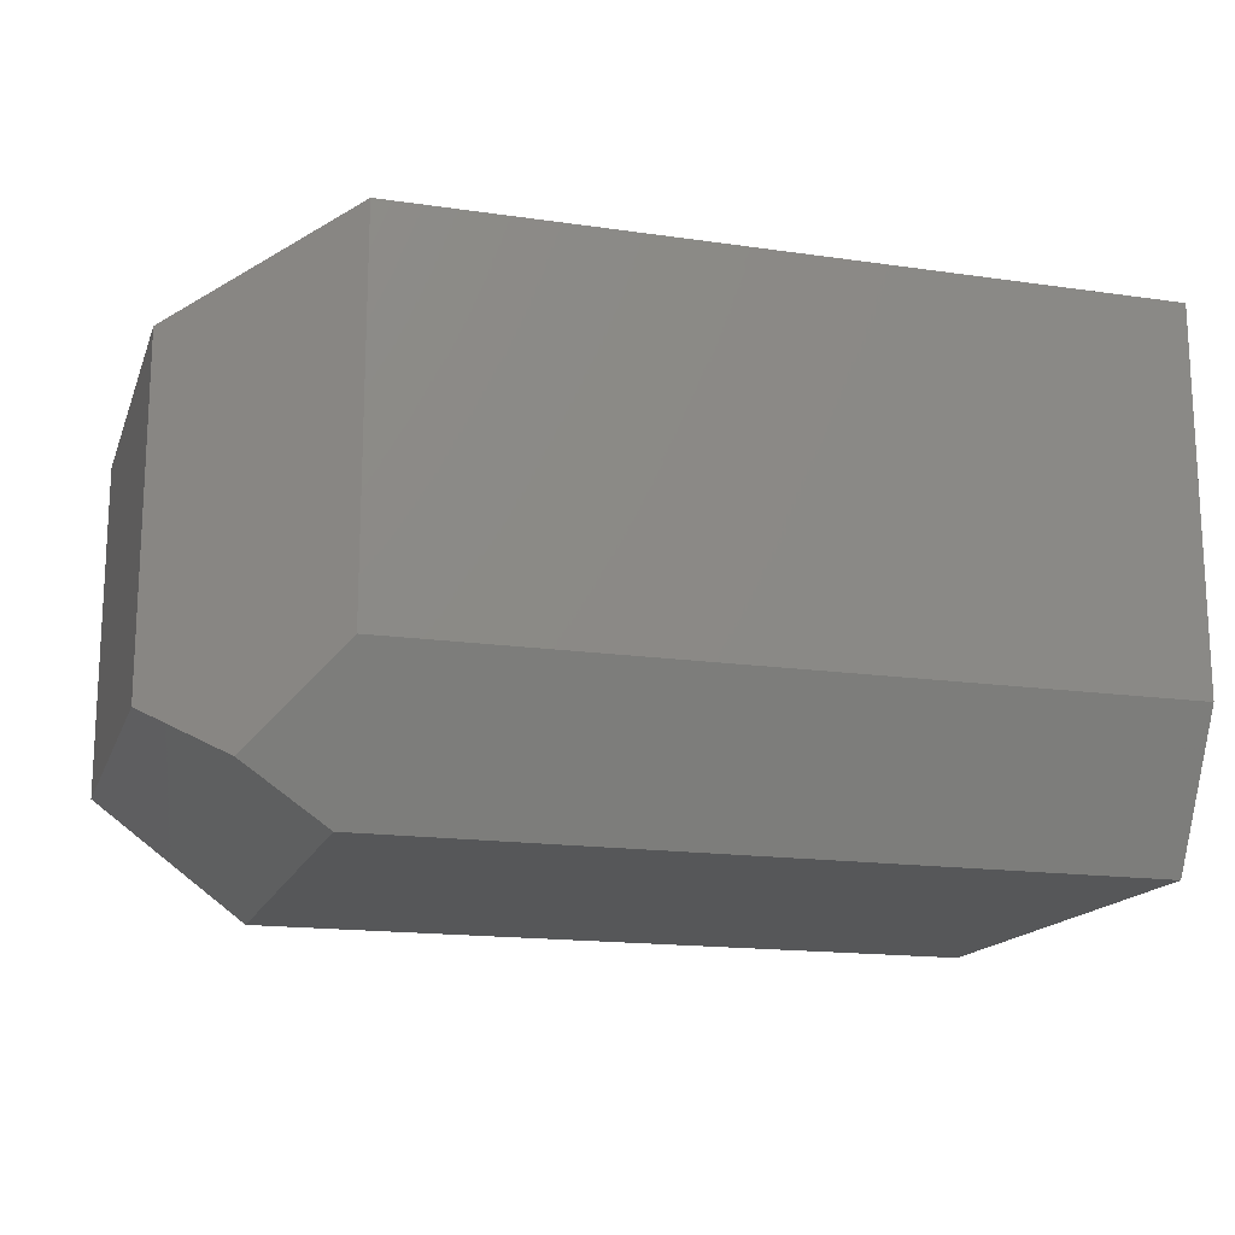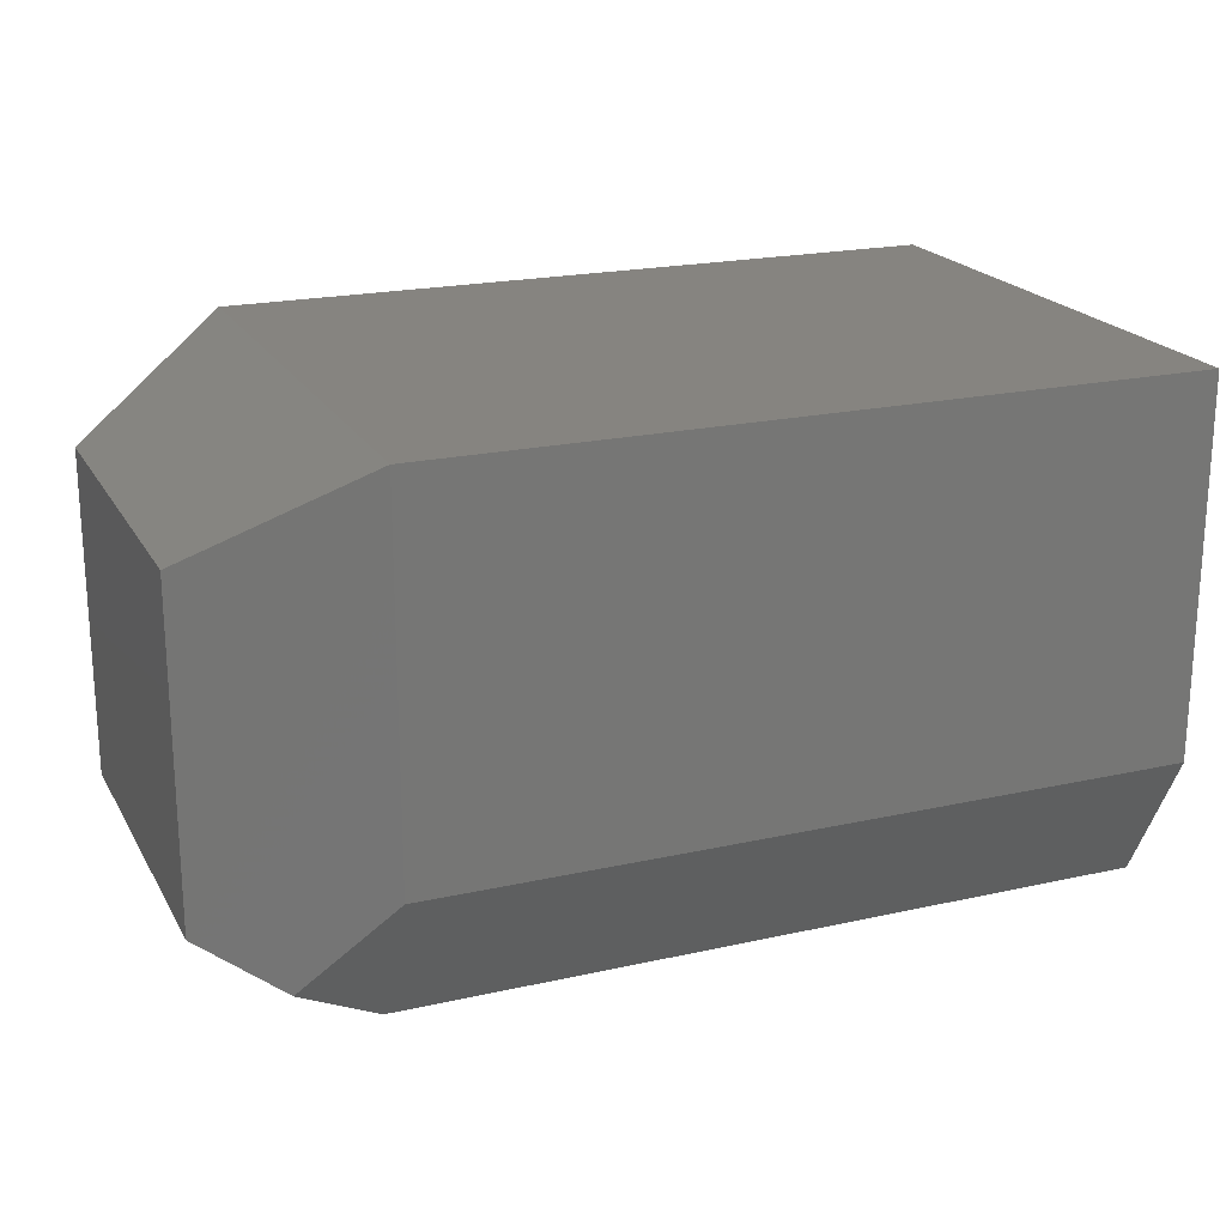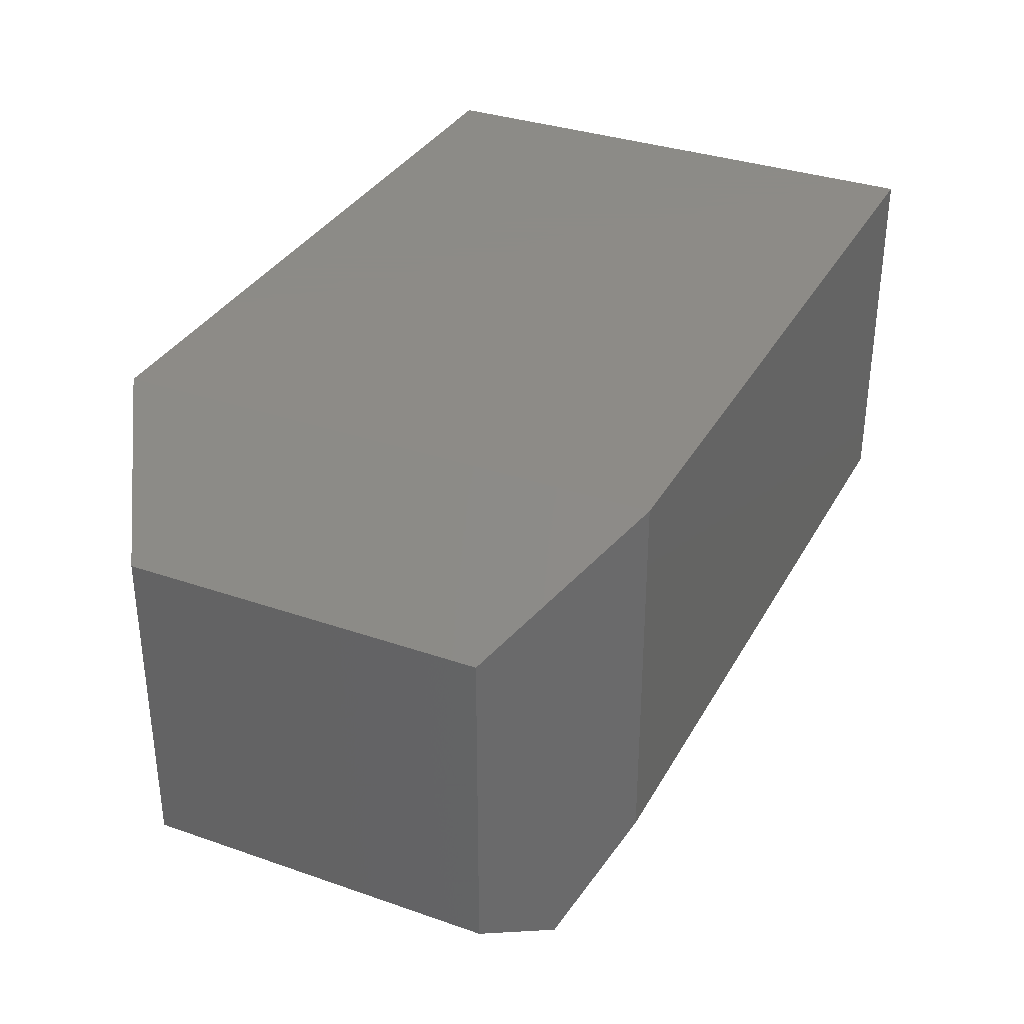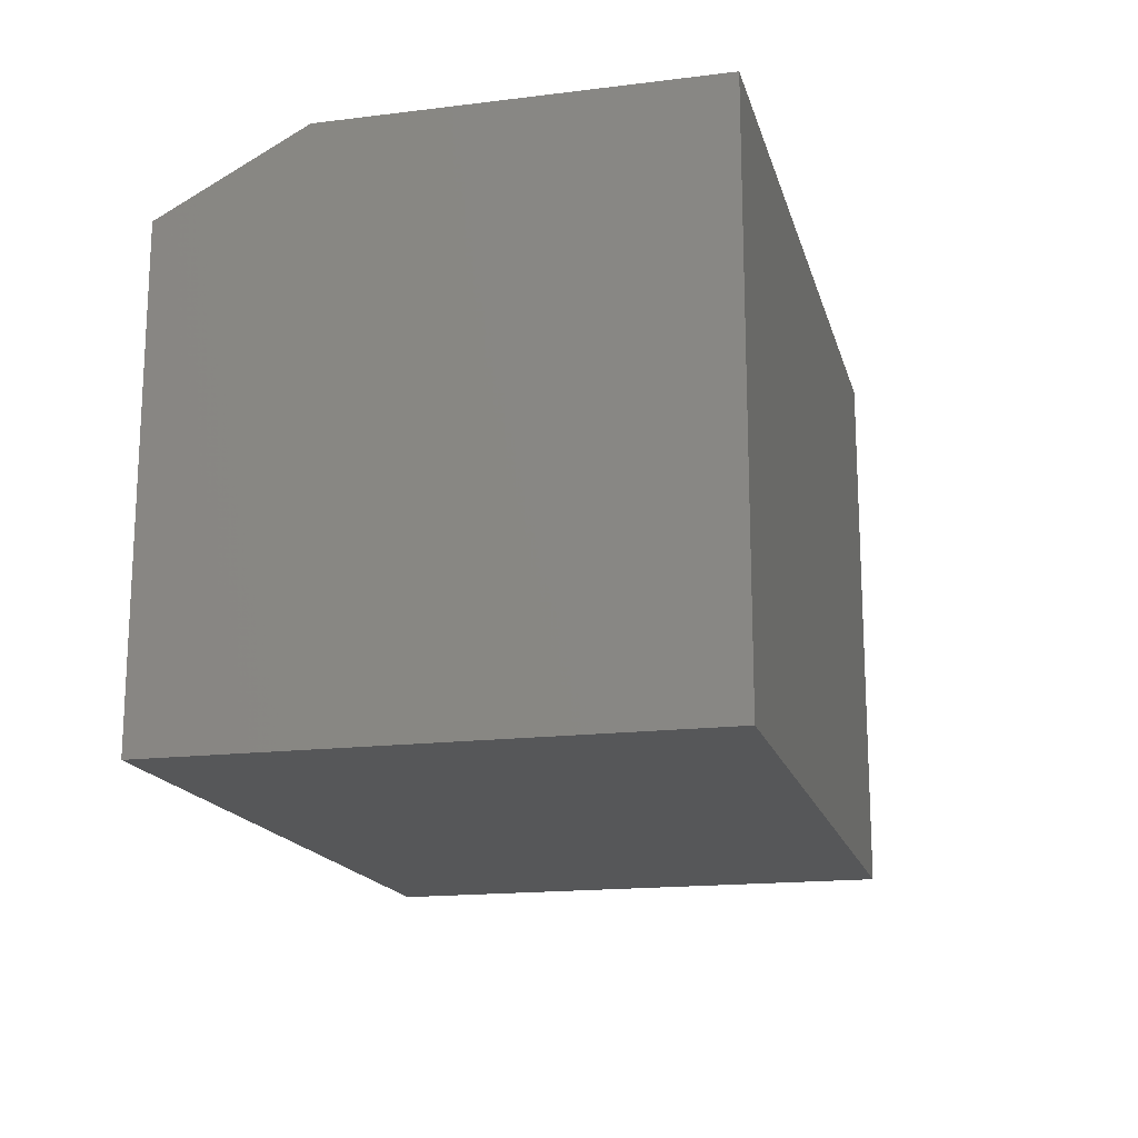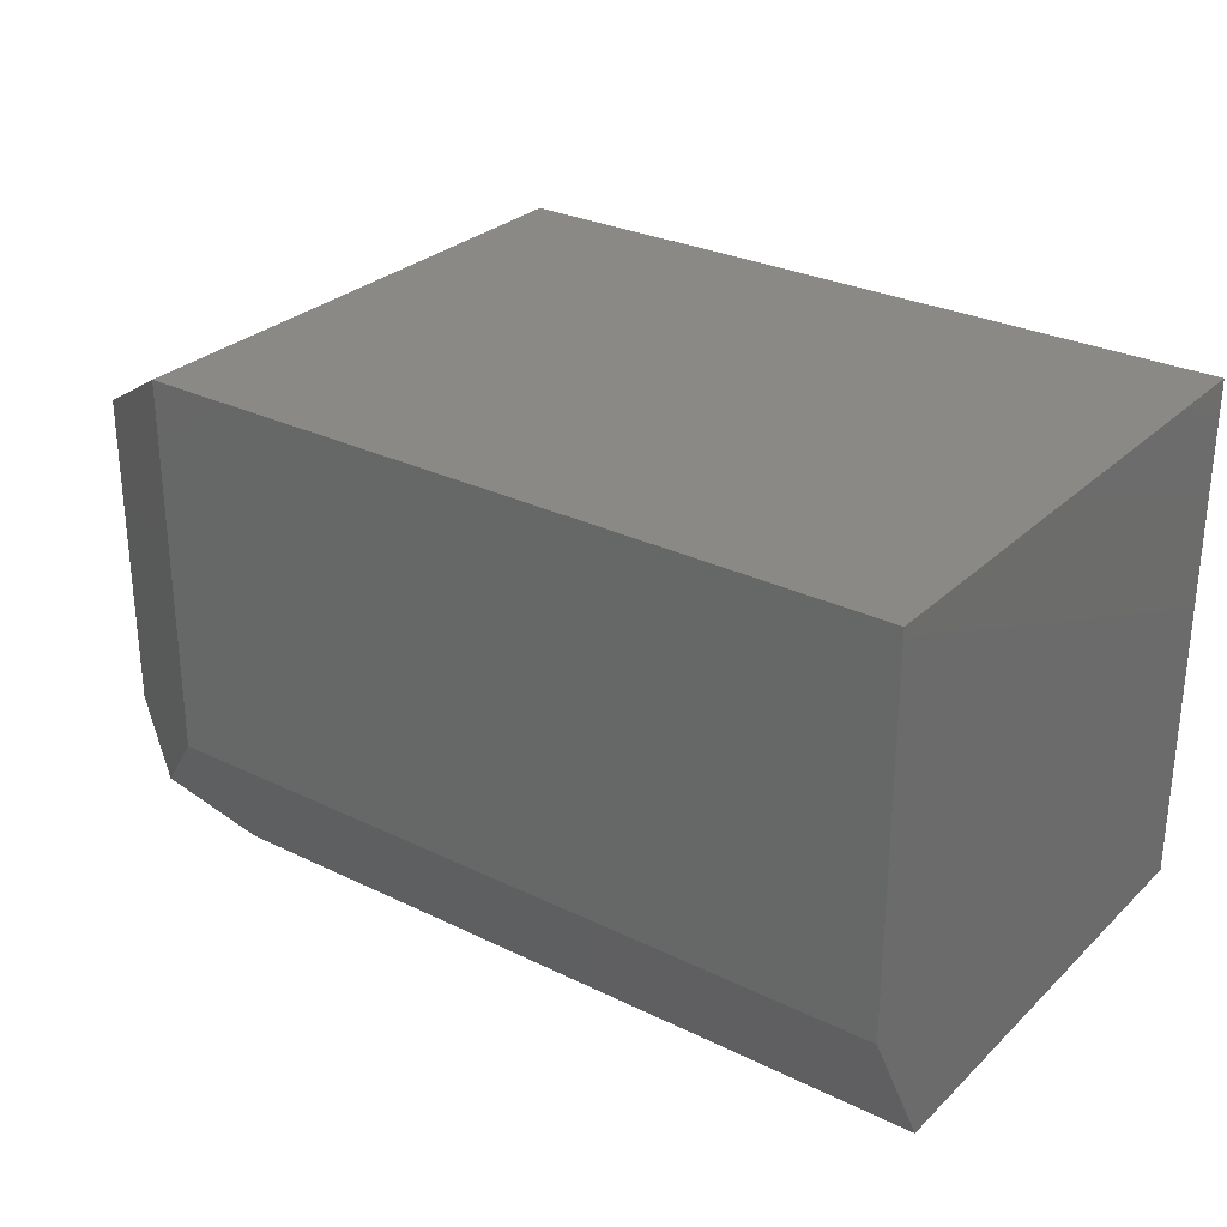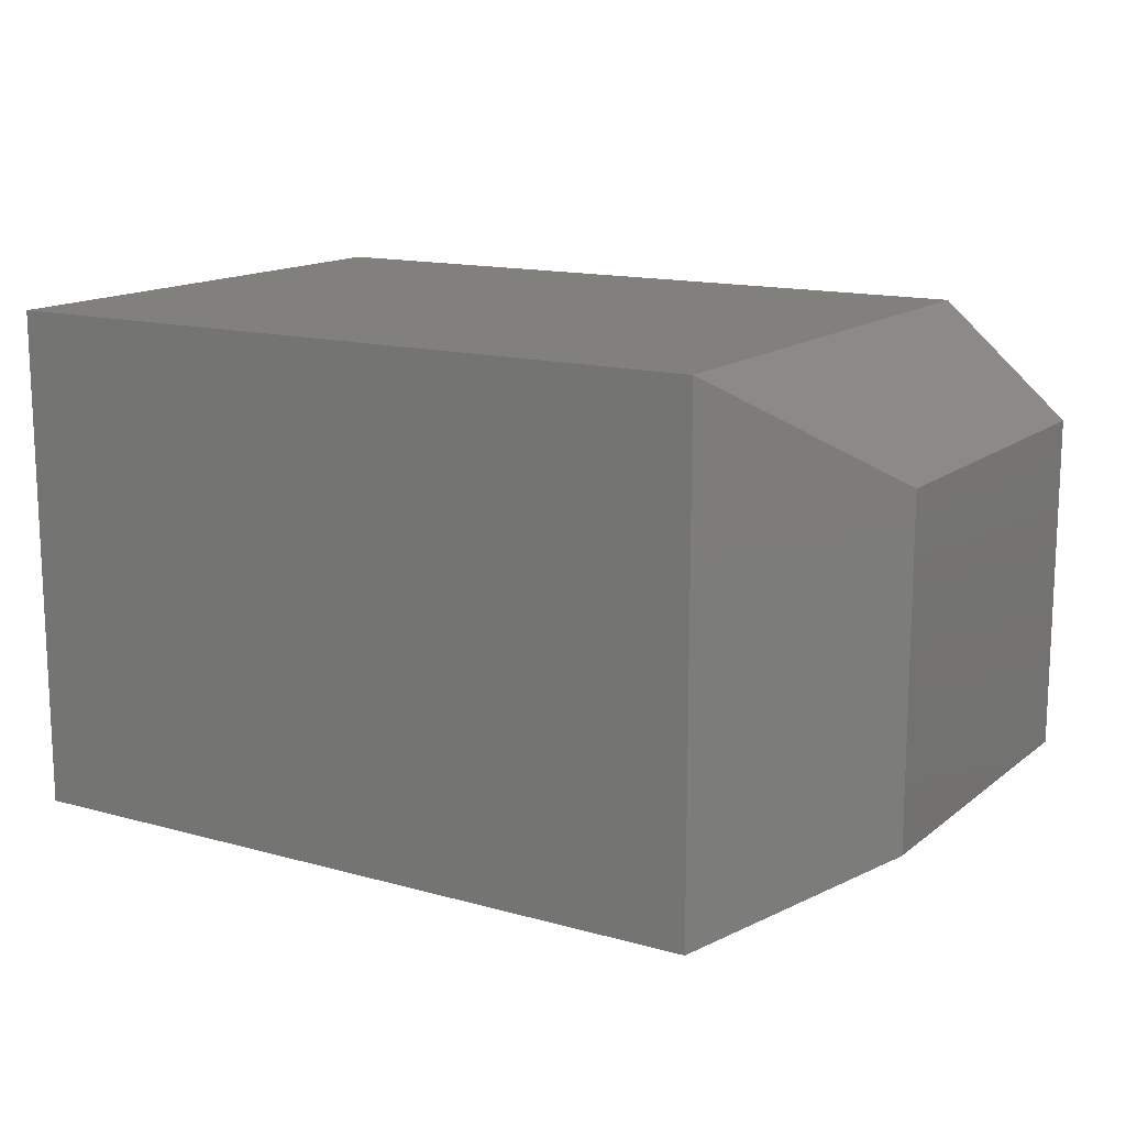
<metadata>
{"format":"stl","ext":"stl","renderer":"f3d","projection":"perspective","resolution":1024,"background":"white","views":[{"elev":-16.4,"azim":-16.6,"up":"+Y"},{"elev":20.6,"azim":-22.1,"up":"+Y"},{"elev":33.8,"azim":-64.7,"up":"+Y"},{"elev":-16.8,"azim":104.0,"up":"+Z"},{"elev":28.7,"azim":36.1,"up":"+Y"},{"elev":14.2,"azim":-148.5,"up":"+Y"}]}
</metadata>
<code>
# stl→obj: 15 verts, 26 faces
v 0.1328 0.4245 0.4531
v 0 0.3464 0.375
v 0.1328 0.1172 0.4531
v 0 0.07812 0.375
v 0.06352 0.04076 0.4124
v 0 0.07812 0.07812
v 0.1328 1.388e-17 -8.498e-34
v 0.1328 2.392e-17 0.3906
v 0.75 2.392e-17 0.3906
v 0.75 0 0
v 0.75 0.4245 0.4531
v 0.75 0.1172 0.4531
v 0.75 0.4245 -2.599e-17
v 0 0.3464 0.07812
v 0.1328 0.4245 -2.599e-17
f 1 2 3
f 3 2 4
f 3 4 5
f 6 7 4
f 4 7 8
f 4 8 5
f 8 7 9
f 9 7 10
f 1 3 11
f 11 3 12
f 10 13 9
f 9 13 11
f 9 11 12
f 5 8 3
f 3 8 9
f 3 9 12
f 6 4 14
f 14 4 2
f 15 1 13
f 13 1 11
f 7 15 10
f 10 15 13
f 15 14 1
f 1 14 2
f 7 6 15
f 15 6 14

</code>
